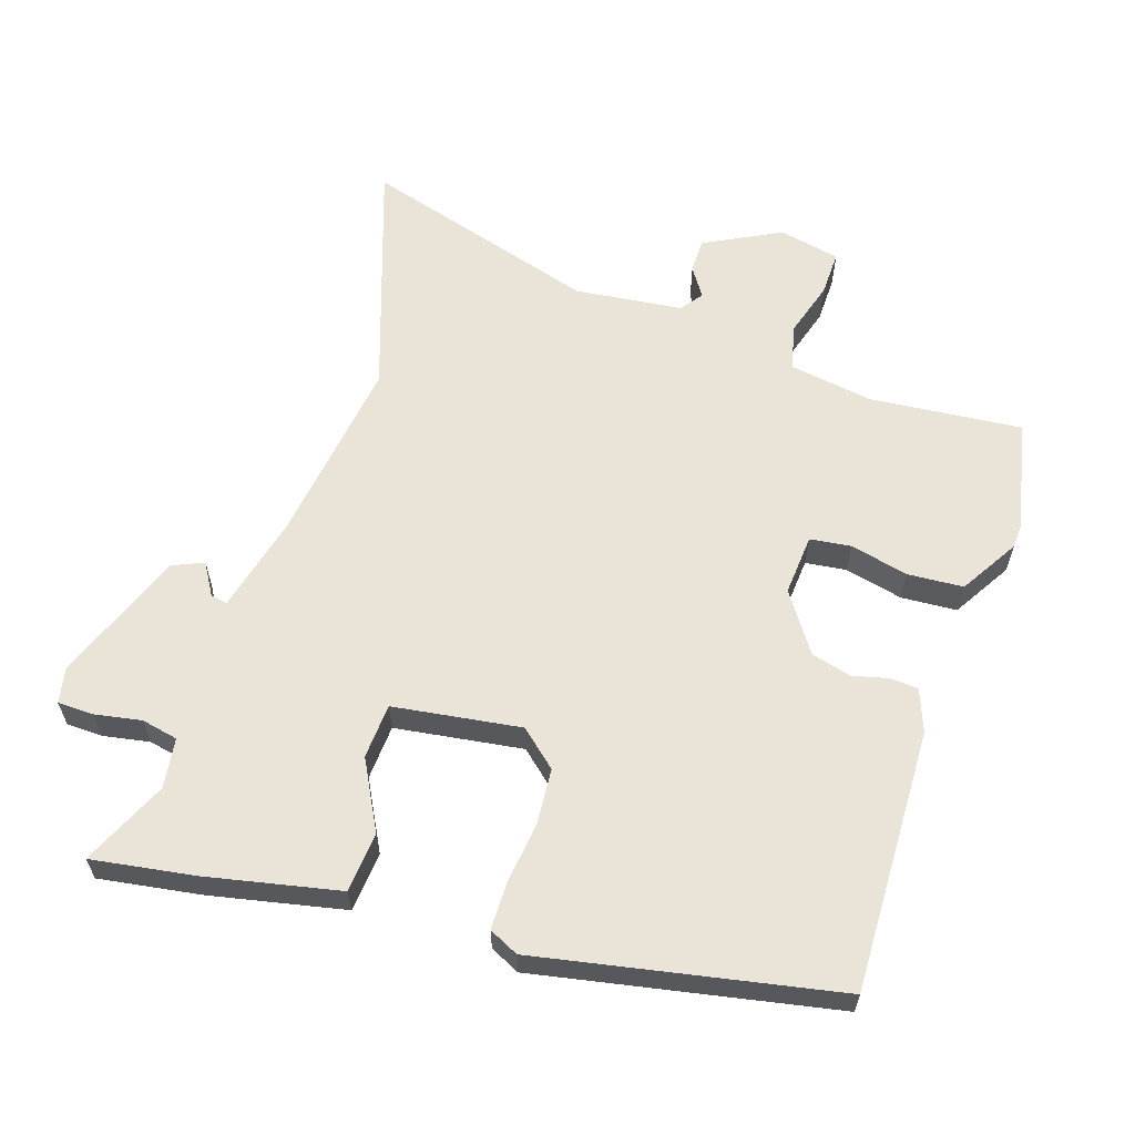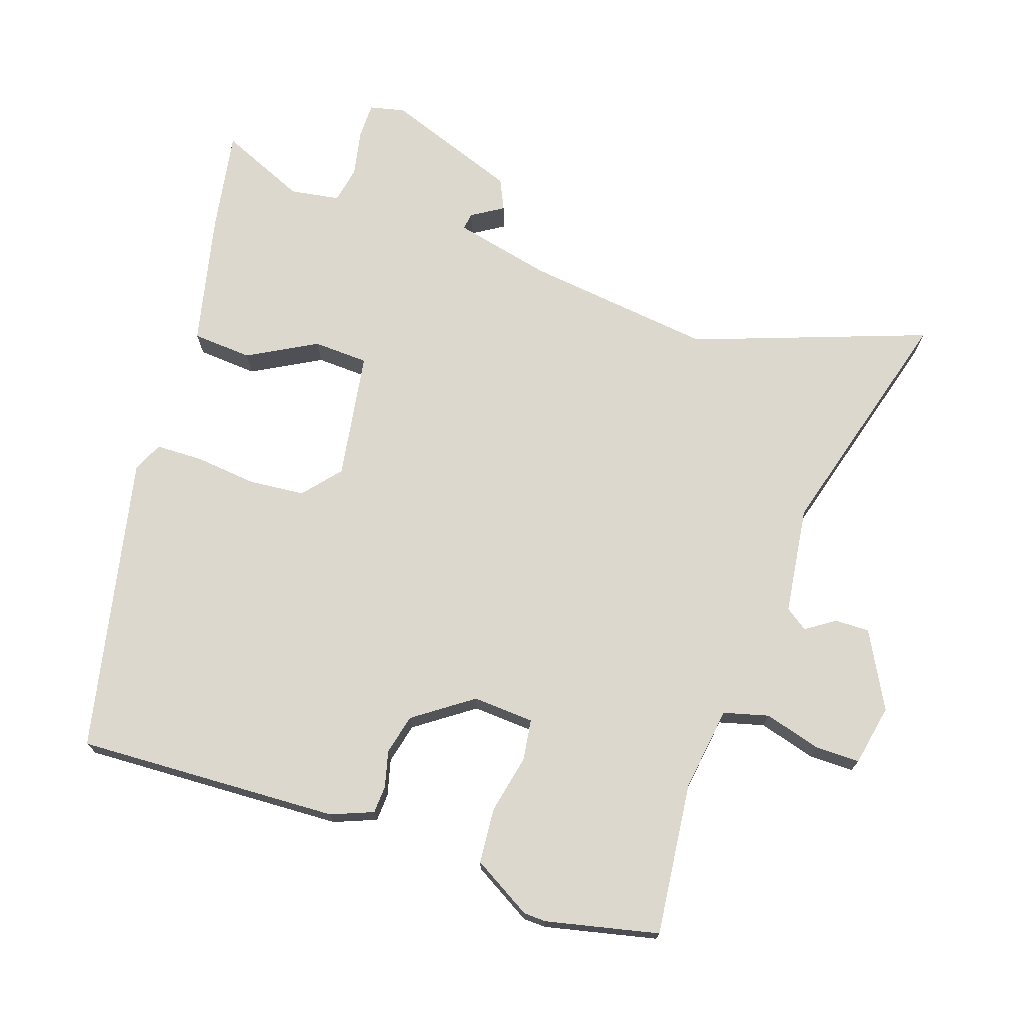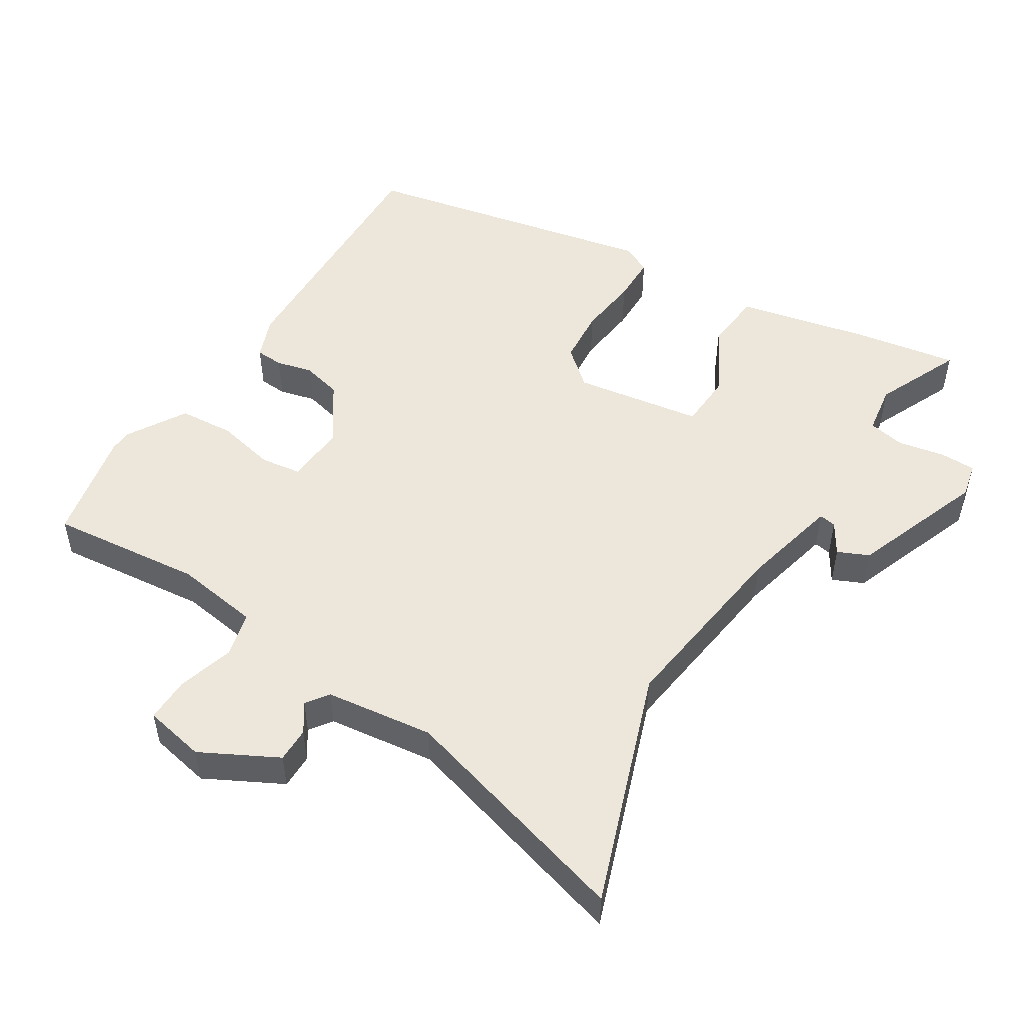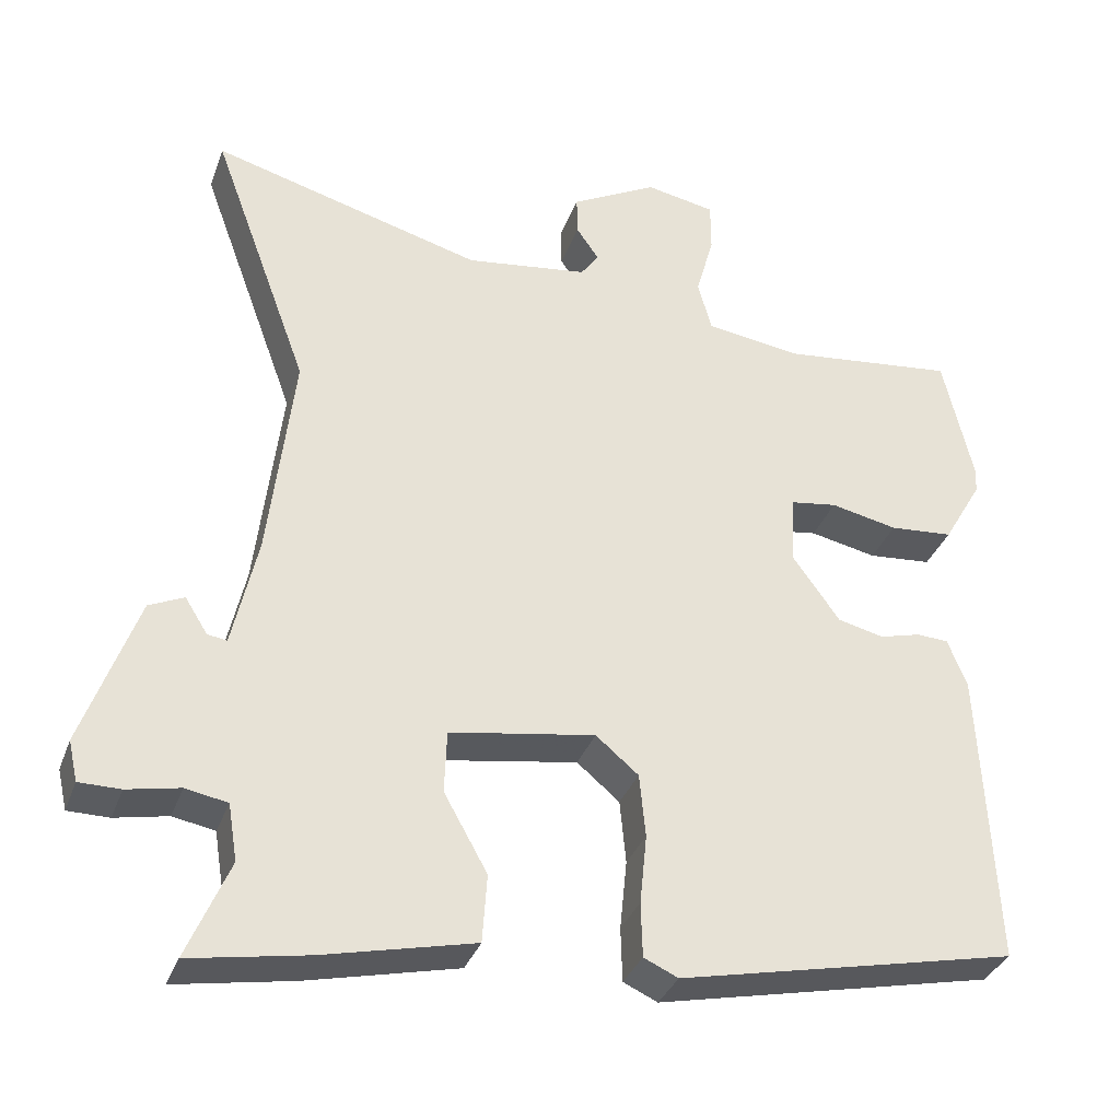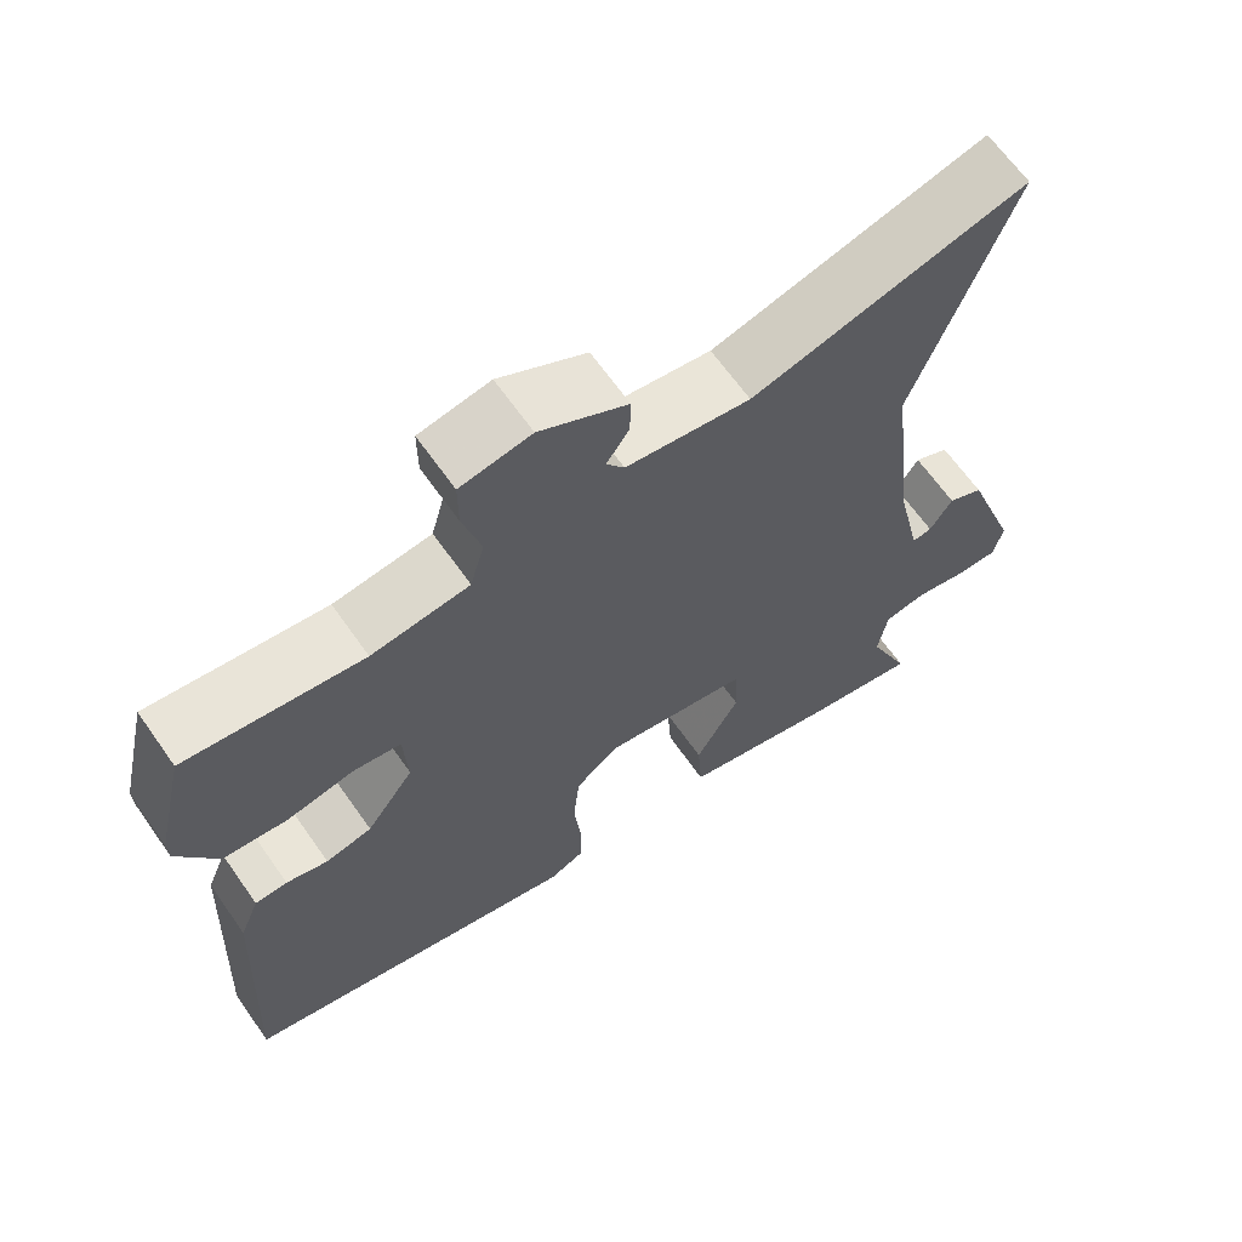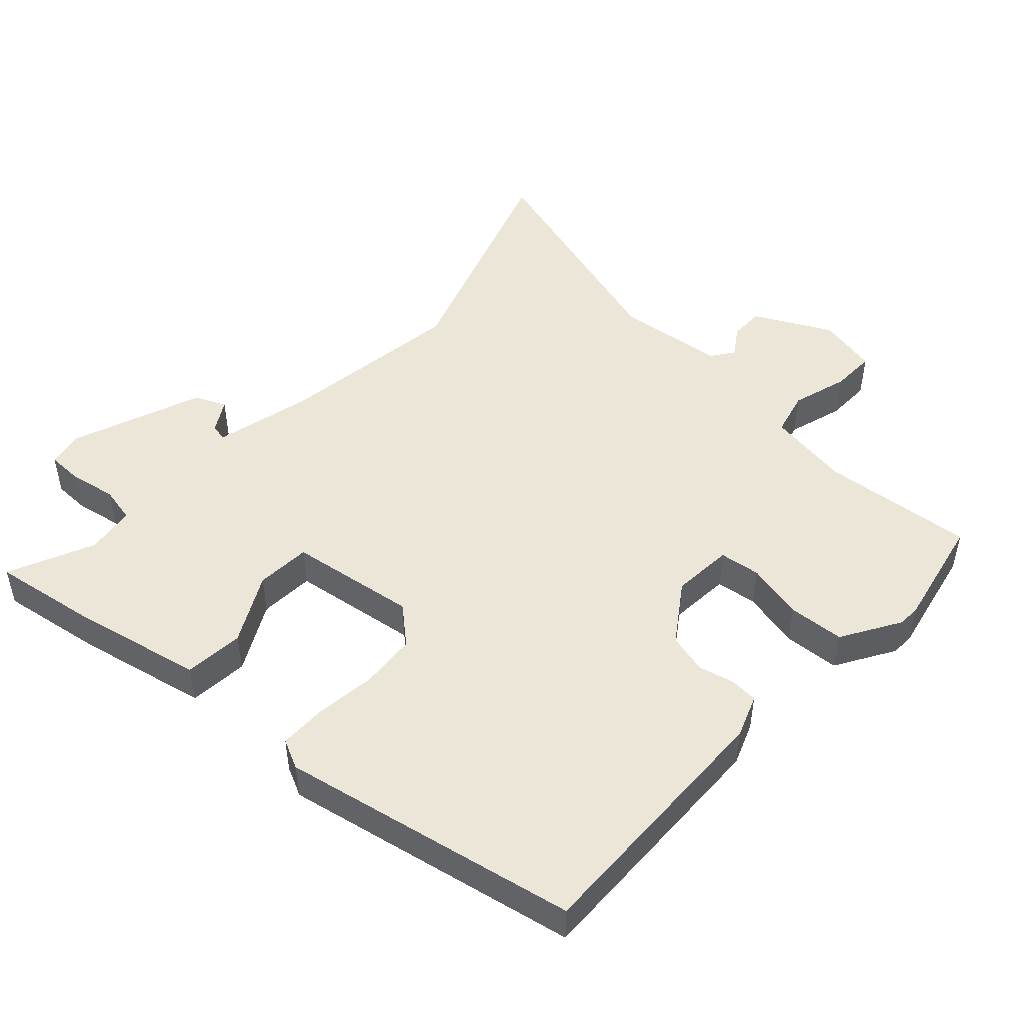
<metadata>
{"format":"obj","ext":"obj","renderer":"f3d","projection":"perspective","resolution":1024,"background":"white","views":[{"elev":61.1,"azim":-160.7,"up":"+Y"},{"elev":72.4,"azim":-71.0,"up":"+Y"},{"elev":50.4,"azim":32.8,"up":"+Y"},{"elev":-34.2,"azim":161.4,"up":"+Z"},{"elev":65.4,"azim":-35.1,"up":"+Z"},{"elev":48.7,"azim":-136.1,"up":"+Y"}]}
</metadata>
<code>
v 0.553 0.07 0.645
v 0.427 0.07 0.302
v 0.459 0.07 0.026
v 0.491 0.07 -0.118
v 0.516 0.07 -0.114
v 0.545 0.07 -0.068
v 0.59 0.07 -0.089
v 0.66 0.07 -0.285
v 0.648 0.07 -0.337
v 0.595 0.07 -0.337
v 0.527 0.07 -0.323
v 0.473 0.07 -0.333
v 0.461 0.07 -0.406
v 0.515 0.07 -0.533
v 0.364 0.07 -0.506
v 0.171 0.07 -0.461
v 0.165 0.07 -0.373
v 0.221 0.07 -0.273
v 0.218 0.07 -0.192
v 0.031 0.07 -0.161
v -0.024 0.07 -0.207
v -0.032 0.07 -0.289
v -0.023 0.07 -0.379
v -0.025 0.07 -0.449
v -0.069 0.07 -0.469
v -0.504 0.07 -0.374
v -0.485 0.07 0.012
v -0.46 0.07 0.074
v -0.419 0.07 0.076
v -0.366 0.07 0.062
v -0.307 0.07 0.076
v -0.246 0.07 0.161
v -0.251 0.07 0.251
v -0.311 0.07 0.26
v -0.397 0.07 0.242
v -0.479 0.07 0.249
v -0.529 0.07 0.336
v -0.53 0.07 0.369
v -0.492 0.07 0.534
v -0.268 0.07 0.508
v -0.144 0.07 0.525
v -0.126 0.07 0.591
v -0.149 0.07 0.674
v -0.149 0.07 0.74
v -0.059 0.07 0.757
v 0.052 0.07 0.697
v 0.051 0.07 0.646
v 0.022 0.07 0.604
v 0.045 0.07 0.571
v 0.203 0.07 0.549
v 0.553 0 0.645
v 0.427 0 0.302
v 0.459 0 0.026
v 0.491 0 -0.118
v 0.516 0 -0.114
v 0.545 0 -0.068
v 0.59 0 -0.089
v 0.66 0 -0.285
v 0.648 0 -0.337
v 0.595 0 -0.337
v 0.527 0 -0.323
v 0.473 0 -0.333
v 0.461 0 -0.406
v 0.515 0 -0.533
v 0.364 0 -0.506
v 0.171 0 -0.461
v 0.165 0 -0.373
v 0.221 0 -0.273
v 0.218 0 -0.192
v 0.031 0 -0.161
v -0.024 0 -0.207
v -0.032 0 -0.289
v -0.023 0 -0.379
v -0.025 0 -0.449
v -0.069 0 -0.469
v -0.504 0 -0.374
v -0.485 0 0.012
v -0.46 0 0.074
v -0.419 0 0.076
v -0.366 0 0.062
v -0.307 0 0.076
v -0.246 0 0.161
v -0.251 0 0.251
v -0.311 0 0.26
v -0.397 0 0.242
v -0.479 0 0.249
v -0.529 0 0.336
v -0.53 0 0.369
v -0.492 0 0.534
v -0.268 0 0.508
v -0.144 0 0.525
v -0.126 0 0.591
v -0.149 0 0.674
v -0.149 0 0.74
v -0.059 0 0.757
v 0.052 0 0.697
v 0.051 0 0.646
v 0.022 0 0.604
v 0.045 0 0.571
v 0.203 0 0.549
f 45 46 47 48
f 43 44 45 48
f 42 43 48 49
f 41 42 49 50
f 37 38 39 40
f 37 40 41 50
f 34 35 36 37
f 33 34 37 50
f 27 28 29 30
f 27 30 31
f 26 27 31
f 25 26 31 32
f 22 23 24 25
f 21 22 25 32
f 15 16 17 18
f 13 14 15 18
f 12 13 18 19
f 11 12 19
f 10 11 19
f 9 10 19
f 8 9 19
f 5 6 7 8
f 4 5 8 19
f 3 4 19 20
f 33 50 1 2
f 20 21 32 33
f 2 3 20 33
f 98 97 96 95
f 98 95 94 93
f 99 98 93 92
f 100 99 92 91
f 90 89 88 87
f 100 91 90 87
f 87 86 85 84
f 100 87 84 83
f 80 79 78 77
f 81 80 77
f 81 77 76
f 82 81 76 75
f 75 74 73 72
f 82 75 72 71
f 68 67 66 65
f 68 65 64 63
f 69 68 63 62
f 69 62 61
f 69 61 60
f 69 60 59
f 69 59 58
f 58 57 56 55
f 69 58 55 54
f 70 69 54 53
f 52 51 100 83
f 83 82 71 70
f 83 70 53 52
f 1 51 52 2
f 2 52 53 3
f 3 53 54 4
f 4 54 55 5
f 5 55 56 6
f 6 56 57 7
f 7 57 58 8
f 8 58 59 9
f 9 59 60 10
f 10 60 61 11
f 11 61 62 12
f 12 62 63 13
f 13 63 64 14
f 14 64 65 15
f 15 65 66 16
f 16 66 67 17
f 17 67 68 18
f 18 68 69 19
f 19 69 70 20
f 20 70 71 21
f 21 71 72 22
f 22 72 73 23
f 23 73 74 24
f 24 74 75 25
f 25 75 76 26
f 26 76 77 27
f 27 77 78 28
f 28 78 79 29
f 29 79 80 30
f 30 80 81 31
f 31 81 82 32
f 32 82 83 33
f 33 83 84 34
f 34 84 85 35
f 35 85 86 36
f 36 86 87 37
f 37 87 88 38
f 38 88 89 39
f 39 89 90 40
f 40 90 91 41
f 41 91 92 42
f 42 92 93 43
f 43 93 94 44
f 44 94 95 45
f 45 95 96 46
f 46 96 97 47
f 47 97 98 48
f 48 98 99 49
f 49 99 100 50
f 50 100 51 1

</code>
